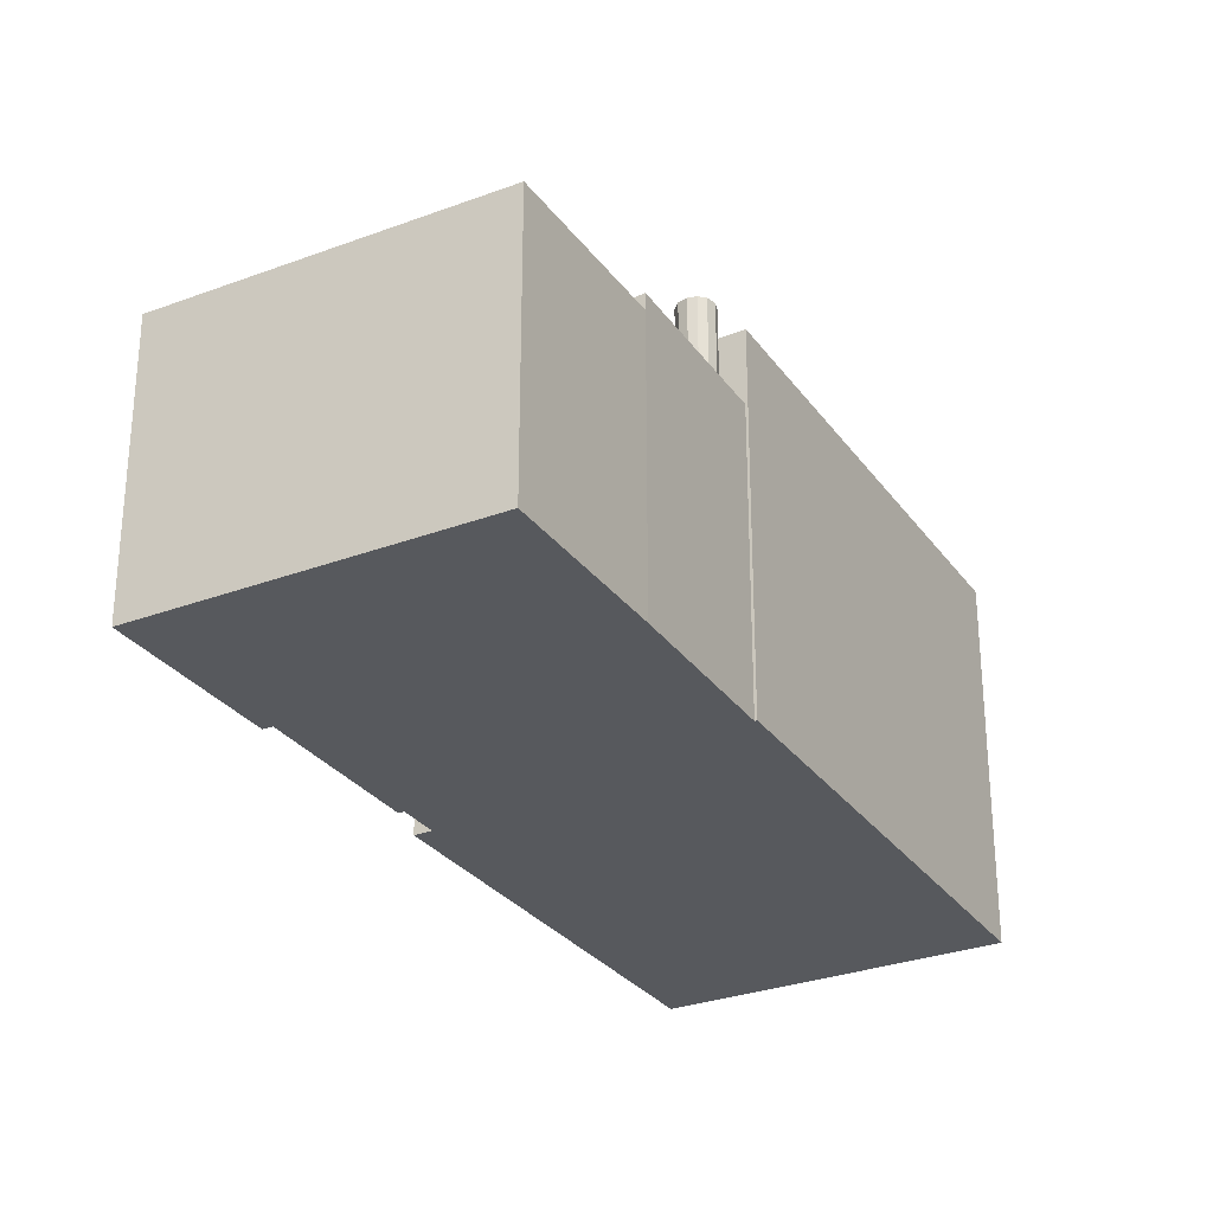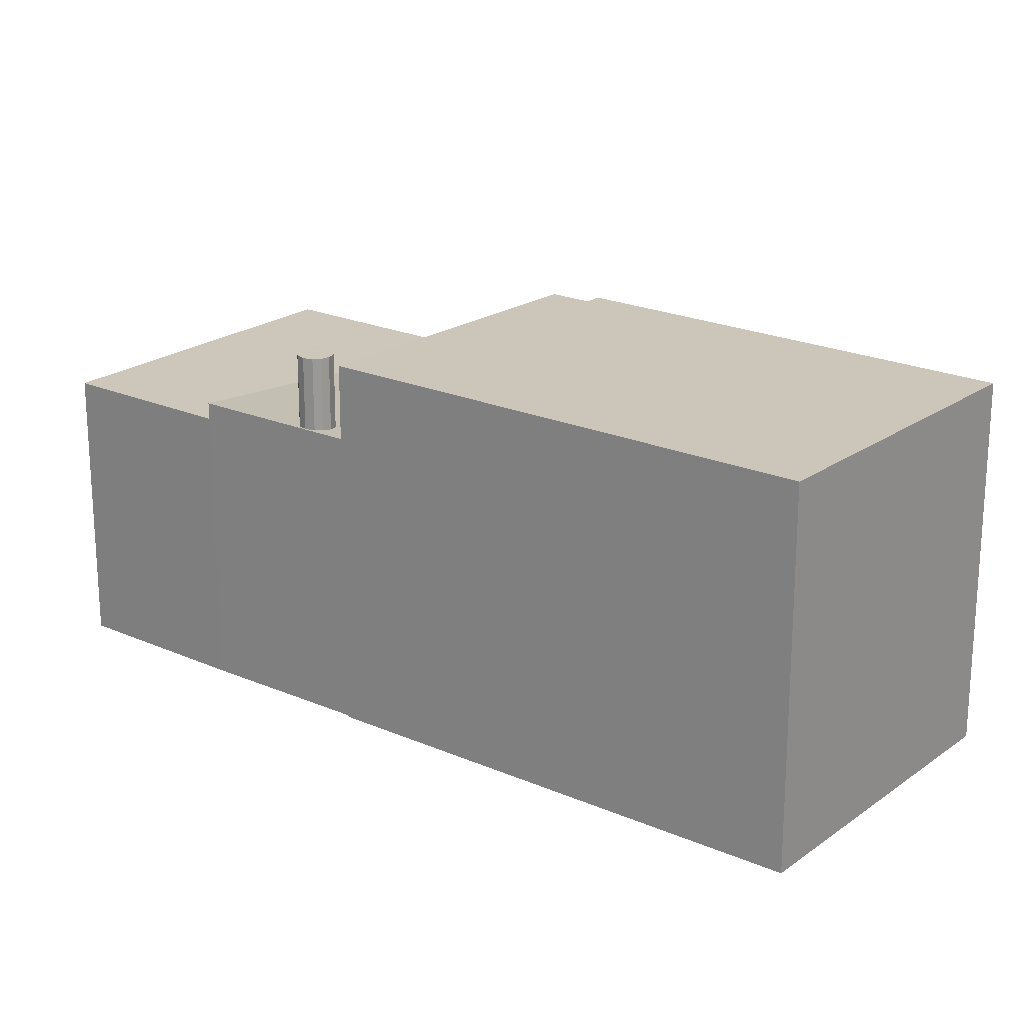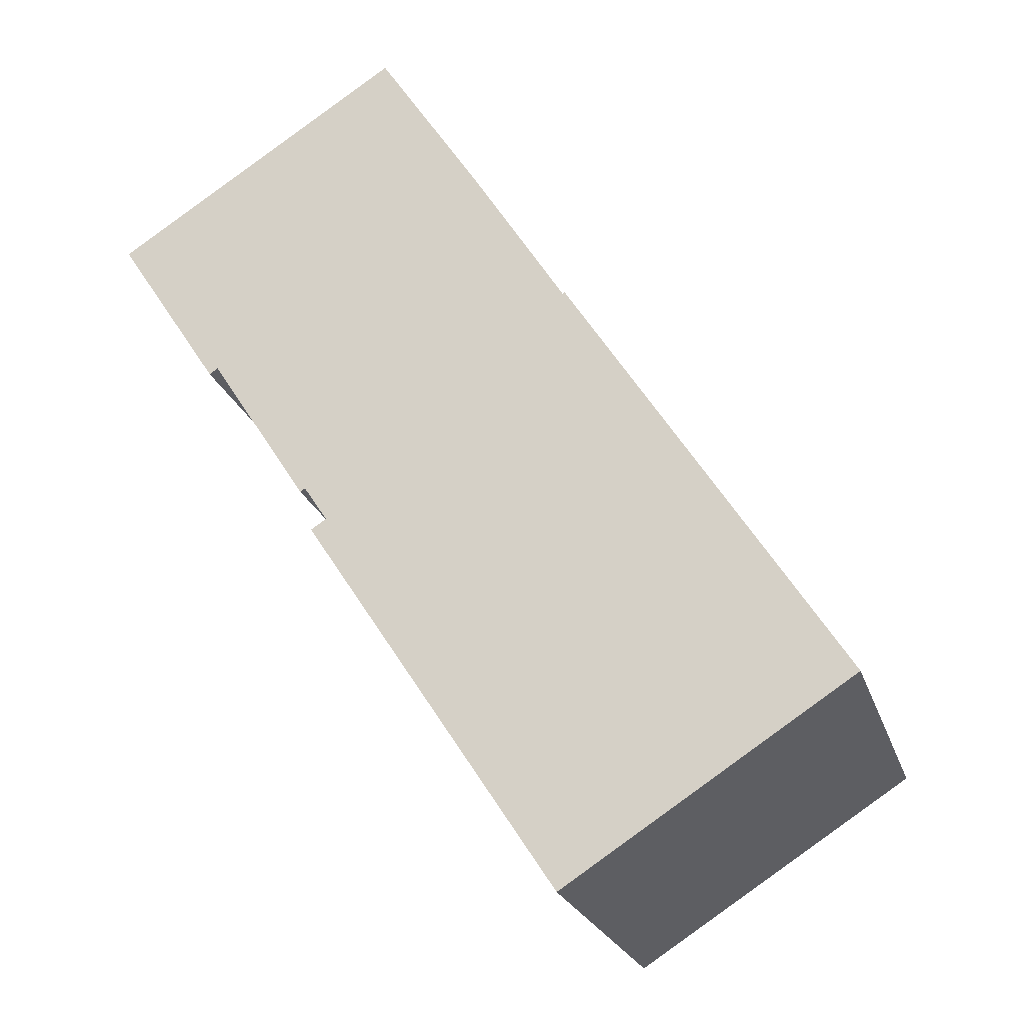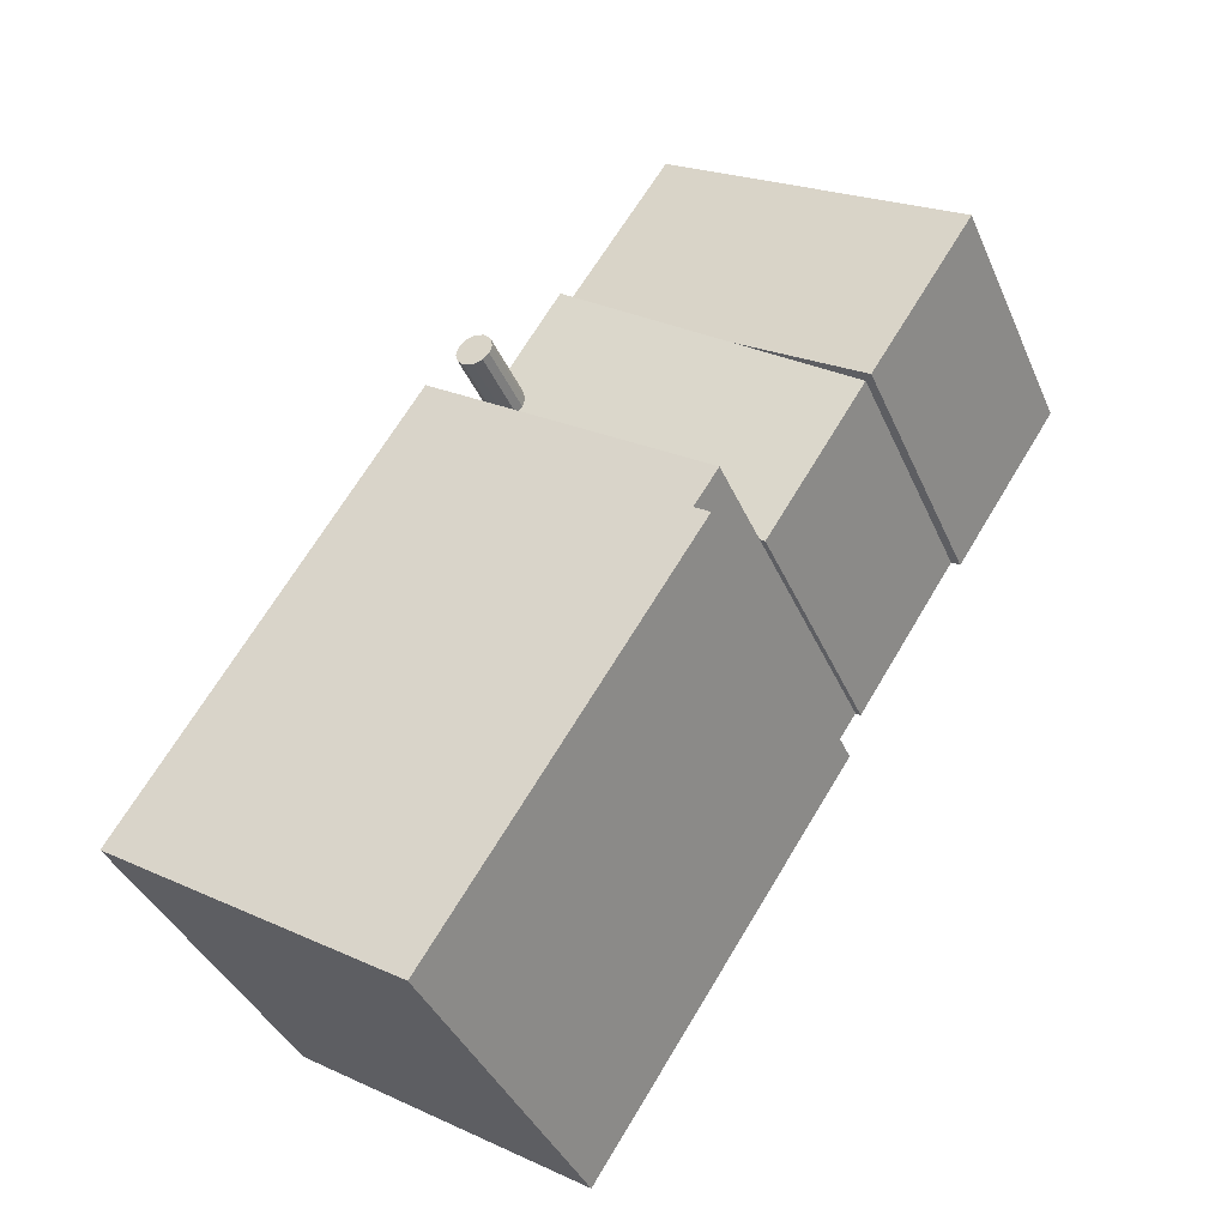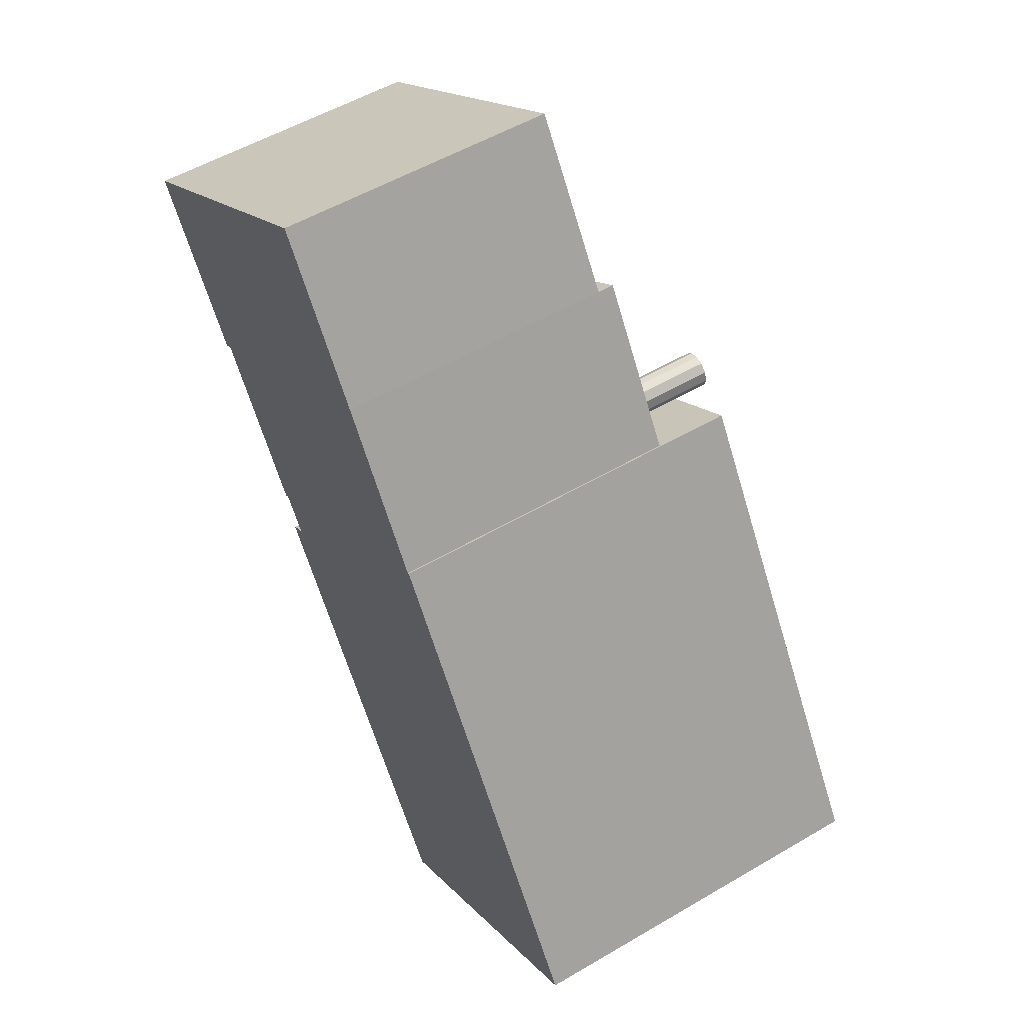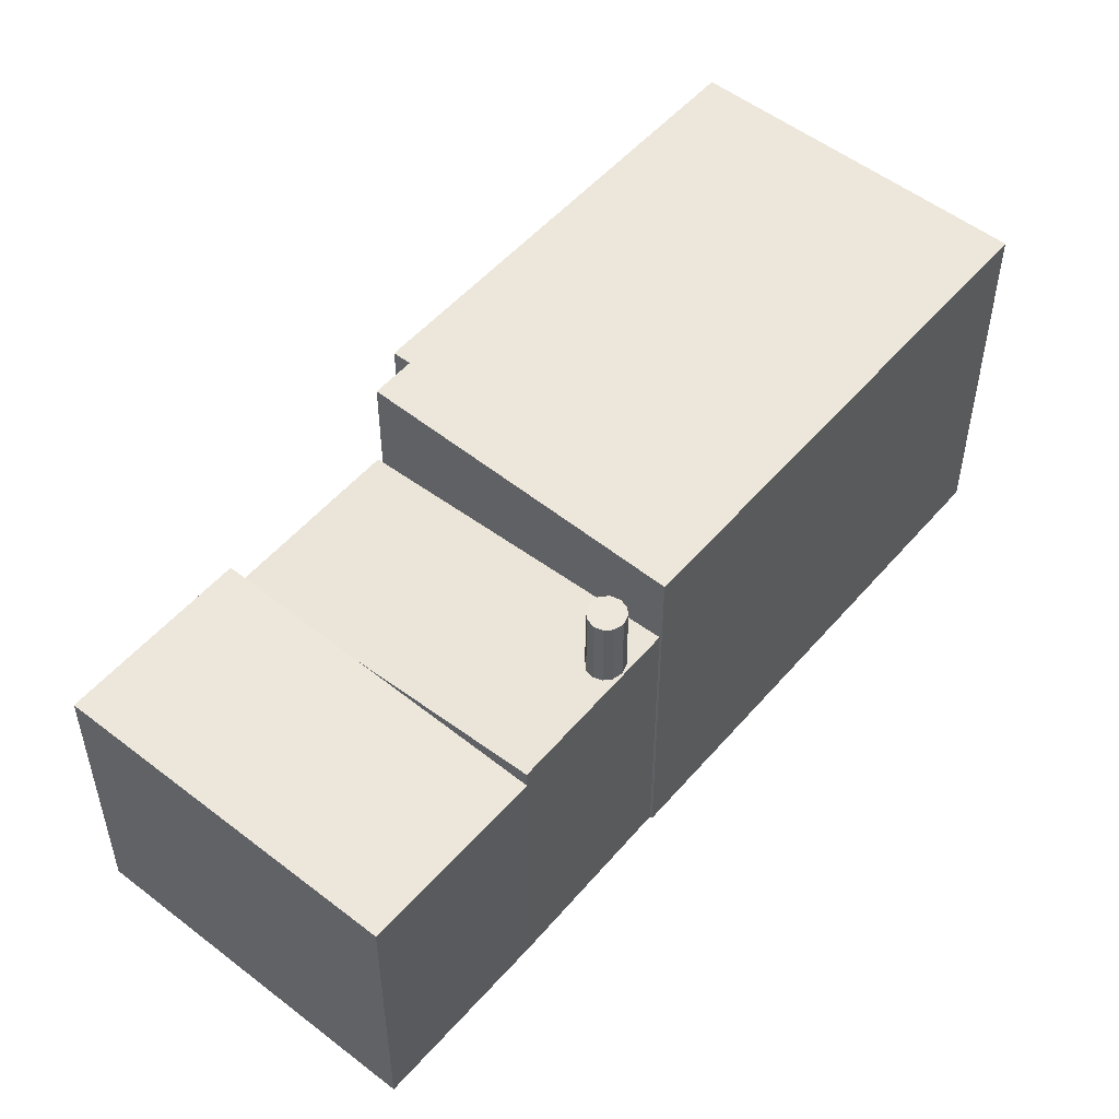
<metadata>
{"format":"obj","ext":"obj","renderer":"f3d","projection":"perspective","resolution":1024,"background":"white","views":[{"elev":-29.4,"azim":-3.9,"up":"+Y"},{"elev":21.3,"azim":95.2,"up":"+Y"},{"elev":-22.6,"azim":15.6,"up":"+Z"},{"elev":-38.6,"azim":-158.3,"up":"+Z"},{"elev":53.6,"azim":57.9,"up":"+Z"},{"elev":53.2,"azim":6.9,"up":"+Y"}]}
</metadata>
<code>
v -12.54 3.466 9.289
v -5.297 3.459 6.97
v -9.028 3.466 4.486
v -5.297 3.459 6.97
v -3.452 3.45 15.17
v -0.2699 3.45 10.32
v -12.54 3.466 9.289
v -3.452 3.45 15.17
v -5.297 3.459 6.97
v -12.54 3.466 9.289
v -9.028 3.466 4.486
v -9.295 3.466 4.308
v -5.53 6.219 -1.638
v -5.045 6.224 -1.32
v 2.372 6.211 -13.69
v -5.045 6.224 -1.32
v 11.4 6.307 -7.845
v 2.372 6.211 -13.69
v 2.72 6.317 5.575
v 2.783 6.317 5.618
v 11.4 6.307 -7.845
v -5.79 6.225 -0.1853
v 2.72 6.317 5.575
v -5.045 6.224 -1.32
v -5.045 6.224 -1.32
v 2.72 6.317 5.575
v 11.4 6.307 -7.845
v 0.8961 6.229 6.264
v 1.393 6.228 6.002
v 1.09 6.229 6.077
v 0.8111 6.228 6.521
v 0.8751 6.229 6.826
v 0.8961 6.229 6.264
v 0.8751 6.229 6.826
v 1.393 6.228 6.002
v 0.8961 6.229 6.264
v 1.393 6.228 6.002
v 1.868 6.228 6.301
v 1.689 6.228 6.099
v 1.145 6.229 6.741
v 1.307 6.229 6.544
v 1.221 6.229 6.479
v 1.075 6.229 6.68
v 1.307 6.229 6.544
v 1.469 6.228 6.348
v 1.366 6.228 6.278
v 1.221 6.229 6.479
v 1.215 6.229 6.802
v 1.393 6.229 6.61
v 1.307 6.229 6.544
v 1.145 6.229 6.741
v 1.393 6.229 6.61
v 1.571 6.228 6.418
v 1.469 6.228 6.348
v 1.307 6.229 6.544
v 0.8751 6.229 6.826
v 1.145 6.229 6.741
v 1.075 6.229 6.68
v 0.8751 6.229 6.826
v 1.091 6.229 7.05
v 1.145 6.229 6.741
v 0.8751 6.229 6.826
v 1.075 6.229 6.68
v 1.221 6.229 6.479
v 1.221 6.229 6.479
v 1.366 6.228 6.278
v 1.393 6.228 6.002
v 0.8751 6.229 6.826
v 1.221 6.229 6.479
v 1.393 6.228 6.002
v 1.366 6.228 6.278
v 1.469 6.228 6.348
v 1.393 6.228 6.002
v 1.091 6.229 7.05
v 1.393 6.229 6.61
v 1.215 6.229 6.802
v 1.091 6.229 7.05
v 1.215 6.229 6.802
v 1.145 6.229 6.741
v 1.091 6.229 7.05
v 1.868 6.228 6.301
v 1.393 6.229 6.61
v 1.469 6.228 6.348
v 1.571 6.228 6.418
v 1.868 6.228 6.301
v 1.393 6.229 6.61
v 1.868 6.228 6.301
v 1.571 6.228 6.418
v 1.393 6.228 6.002
v 1.469 6.228 6.348
v 1.868 6.228 6.301
v 1.091 6.229 7.05
v 1.615 6.228 7.07
v 1.868 6.228 6.301
v 1.848 6.228 6.862
v 1.934 6.228 6.562
v 1.868 6.228 6.301
v 1.091 6.229 7.05
v 1.351 6.228 7.125
v 1.615 6.228 7.07
v 1.615 6.228 7.07
v 1.848 6.228 6.862
v 1.868 6.228 6.301
v -9.028 3.082 4.486
v 2.72 3.967 5.575
v -5.79 3.098 -0.1853
v -9.028 3.082 4.486
v -5.79 3.098 -0.1853
v -5.943 3.082 -0.2893
v -9.028 3.082 4.486
v -5.297 3.459 6.97
v 0.8751 3.892 6.826
v -9.028 3.082 4.486
v 0.8751 3.892 6.826
v 0.8111 3.874 6.521
v -5.297 3.459 6.97
v 1.091 3.917 7.05
v 0.8751 3.892 6.826
v -9.028 3.082 4.486
v 0.8111 3.874 6.521
v 0.8961 3.868 6.264
v -9.028 3.082 4.486
v 0.8961 3.868 6.264
v 1.09 3.874 6.077
v 1.393 3.892 6.002
v 1.689 3.917 6.099
v 2.72 3.967 5.575
v -9.028 3.082 4.486
v 1.09 3.874 6.077
v 1.393 3.892 6.002
v -9.028 3.082 4.486
v 1.393 3.892 6.002
v 2.72 3.967 5.575
v -0.2699 3.967 10.32
v 1.351 3.939 7.125
v 1.091 3.917 7.05
v -0.2699 3.967 10.32
v 1.848 3.963 6.862
v 1.615 3.955 7.07
v -0.2699 3.967 10.32
v 1.615 3.955 7.07
v 1.351 3.939 7.125
v -5.297 3.459 6.97
v -0.2699 3.967 10.32
v 1.091 3.917 7.05
v 1.868 3.939 6.301
v 1.934 3.955 6.562
v 2.72 3.967 5.575
v 1.848 3.963 6.862
v 2.72 3.967 5.575
v 1.934 3.955 6.562
v -0.2699 3.967 10.32
v 2.72 3.967 5.575
v 1.848 3.963 6.862
v 1.689 3.917 6.099
v 1.868 3.939 6.301
v 2.72 3.967 5.575
v -12.54 3.466 9.289
v -9.295 3.466 4.308
v -9.295 -5.294 4.308
v -12.54 -5.294 9.289
v -12.54 -5.294 9.289
v -3.452 -5.294 15.17
v -3.452 3.45 15.17
v -12.54 3.466 9.289
v -1.861 -5.294 12.74
v -0.2699 -5.294 10.32
v -0.2699 3.45 10.32
v -3.452 3.45 15.17
v -3.452 -5.294 15.17
v -1.861 -5.294 12.74
v -3.452 3.45 15.17
v -1.861 -5.294 12.74
v -0.2699 3.45 10.32
v 1.225 -5.294 7.946
v 2.72 -5.294 5.575
v 2.72 3.967 5.575
v -0.2699 3.967 10.32
v 1.225 -5.294 7.946
v 2.72 3.967 5.575
v -0.2699 3.967 10.32
v -0.2699 3.45 10.32
v 1.225 -5.294 7.946
v -0.2699 3.45 10.32
v -0.2699 -5.294 10.32
v 1.225 -5.294 7.946
v -9.028 3.466 4.486
v -5.297 3.459 6.97
v -9.028 3.082 4.486
v -9.295 3.466 4.308
v -9.028 3.082 4.486
v -9.028 -5.294 4.486
v -9.295 -5.294 4.308
v -9.295 3.466 4.308
v -9.028 3.466 4.486
v -9.028 3.082 4.486
v -5.79 6.225 -0.1853
v -5.045 6.224 -1.32
v -5.79 3.098 -0.1853
v -5.79 3.098 -0.1853
v -5.045 6.224 -1.32
v -5.045 -5.294 -1.32
v -5.79 -5.294 -0.1853
v -5.79 3.098 -0.1853
v 2.72 3.967 5.575
v 2.72 6.317 5.575
v -5.79 6.225 -0.1853
v 2.72 -5.294 5.575
v 2.783 -5.294 5.618
v 2.783 6.317 5.618
v 2.72 3.967 5.575
v 2.72 6.317 5.575
v 2.72 3.967 5.575
v 2.783 6.317 5.618
v 2.783 -5.294 5.618
v 11.4 -5.294 -7.845
v 11.4 6.307 -7.845
v 2.783 6.317 5.618
v 2.372 6.211 -13.69
v 6.884 -5.294 -10.77
v 2.372 -5.294 -13.69
v 6.884 -5.294 -10.77
v 11.4 6.307 -7.845
v 11.4 -5.294 -7.845
v 2.372 6.211 -13.69
v 11.4 6.307 -7.845
v 6.884 -5.294 -10.77
v -5.53 6.219 -1.638
v -1.579 -5.294 -7.663
v -5.53 -5.294 -1.638
v -1.579 -5.294 -7.663
v 2.372 6.211 -13.69
v 2.372 -5.294 -13.69
v -5.53 6.219 -1.638
v 2.372 6.211 -13.69
v -1.579 -5.294 -7.663
v -5.287 -5.294 -1.479
v -5.045 -5.294 -1.32
v -5.045 6.224 -1.32
v -5.53 6.219 -1.638
v -5.53 -5.294 -1.638
v -5.287 -5.294 -1.479
v -5.53 6.219 -1.638
v -5.287 -5.294 -1.479
v -5.045 6.224 -1.32
v 0.8751 3.892 6.826
v 1.091 3.917 7.05
v 1.091 6.229 7.05
v 0.8751 6.229 6.826
v 1.091 3.917 7.05
v 1.351 3.939 7.125
v 1.351 6.228 7.125
v 1.091 6.229 7.05
v 1.351 3.939 7.125
v 1.615 3.955 7.07
v 1.615 6.228 7.07
v 1.351 6.228 7.125
v 1.615 3.955 7.07
v 1.848 3.963 6.862
v 1.848 6.228 6.862
v 1.615 6.228 7.07
v 1.848 3.963 6.862
v 1.934 3.955 6.562
v 1.934 6.228 6.562
v 1.848 6.228 6.862
v 1.868 6.228 6.301
v 1.934 6.228 6.562
v 1.934 3.955 6.562
v 1.868 3.939 6.301
v 1.689 6.228 6.099
v 1.868 6.228 6.301
v 1.868 3.939 6.301
v 1.689 3.917 6.099
v 1.393 6.228 6.002
v 1.689 6.228 6.099
v 1.689 3.917 6.099
v 1.393 3.892 6.002
v 1.09 6.229 6.077
v 1.393 6.228 6.002
v 1.393 3.892 6.002
v 1.09 3.874 6.077
v 0.8961 6.229 6.264
v 1.09 6.229 6.077
v 1.09 3.874 6.077
v 0.8961 3.868 6.264
v 0.8111 6.228 6.521
v 0.8961 6.229 6.264
v 0.8961 3.868 6.264
v 0.8111 3.874 6.521
v 0.8111 3.874 6.521
v 0.8751 3.892 6.826
v 0.8751 6.229 6.826
v 0.8111 6.228 6.521
v -9.028 3.082 4.486
v -5.943 3.082 -0.2893
v -5.943 -5.294 -0.2893
v -9.028 -5.294 4.486
v -5.943 3.082 -0.2893
v -5.79 3.098 -0.1853
v -5.79 -5.294 -0.1853
v -5.943 -5.294 -0.2893
v -5.297 3.459 6.97
v -0.2699 3.45 10.32
v -0.2699 3.967 10.32
v -9.028 -5.294 4.486
v -5.943 -5.294 -0.2893
v -5.79 -5.294 -0.1853
v -5.045 -5.294 -1.32
v -5.287 -5.294 -1.479
v -5.53 -5.294 -1.638
v -1.579 -5.294 -7.663
v 2.372 -5.294 -13.69
v 6.884 -5.294 -10.77
v 11.4 -5.294 -7.845
v 2.783 -5.294 5.618
v 2.72 -5.294 5.575
v 1.225 -5.294 7.946
v -0.2699 -5.294 10.32
v -1.861 -5.294 12.74
v -3.452 -5.294 15.17
v -12.54 -5.294 9.289
v -9.295 -5.294 4.308
g CDNNDG02_0011850
f 1 2 3
f 4 5 6
f 7 8 9
f 10 11 12
f 13 14 15
f 16 17 18
f 19 20 21
f 22 23 24
f 25 26 27
f 28 29 30
f 31 32 33
f 34 35 36
f 37 38 39
f 43 40 41
f 42 43 41
f 47 44 46
f 46 44 45
f 51 48 50
f 50 48 49
f 55 52 54
f 54 52 53
f 56 57 58
f 59 60 61
f 62 63 64
f 65 66 67
f 68 69 70
f 71 72 73
f 74 75 76
f 77 78 79
f 80 81 82
f 83 84 85
f 86 87 88
f 89 90 91
f 92 93 94
f 95 96 97
f 98 99 100
f 101 102 103
f 104 105 106
f 107 108 109
f 110 111 112
f 113 114 115
f 116 117 118
f 119 120 121
f 122 123 124
f 125 126 127
f 128 129 130
f 131 132 133
f 134 135 136
f 137 138 139
f 140 141 142
f 143 144 145
f 146 147 148
f 149 150 151
f 152 153 154
f 155 156 157
f 161 158 160
f 160 158 159
f 162 164 165
f 164 162 163
f 166 167 168
f 169 170 171
f 172 173 174
f 175 176 177
f 178 179 180
f 181 182 183
f 184 185 186
f 187 188 189
f 192 193 191
f 190 191 193
f 194 195 196
f 197 198 199
f 200 202 203
f 202 200 201
f 207 205 206
f 207 204 205
f 209 210 211
f 211 208 209
f 212 213 214
f 218 215 217
f 216 217 215
f 219 220 221
f 222 223 224
f 225 226 227
f 228 229 230
f 231 232 233
f 234 235 236
f 237 238 239
f 240 241 242
f 243 244 245
f 247 248 249
f 246 247 249
f 251 252 253
f 250 251 253
f 257 255 256
f 257 254 255
f 261 259 260
f 261 258 259
f 263 264 262
f 262 264 265
f 269 266 268
f 268 266 267
f 273 270 272
f 272 270 271
f 276 274 275
f 274 276 277
f 279 280 278
f 278 280 281
f 282 284 285
f 282 283 284
f 287 288 289
f 289 286 287
f 292 293 291
f 290 291 293
f 294 296 297
f 294 295 296
f 298 300 301
f 298 299 300
f 302 303 304
f 305 321 322
f 319 320 321
f 305 306 307
f 317 307 316
f 307 308 316
f 308 309 311
f 305 319 321
f 309 310 311
f 305 318 319
f 308 311 316
f 305 317 318
f 311 312 313
f 311 313 314
f 311 314 316
f 305 307 317
f 314 315 316

</code>
